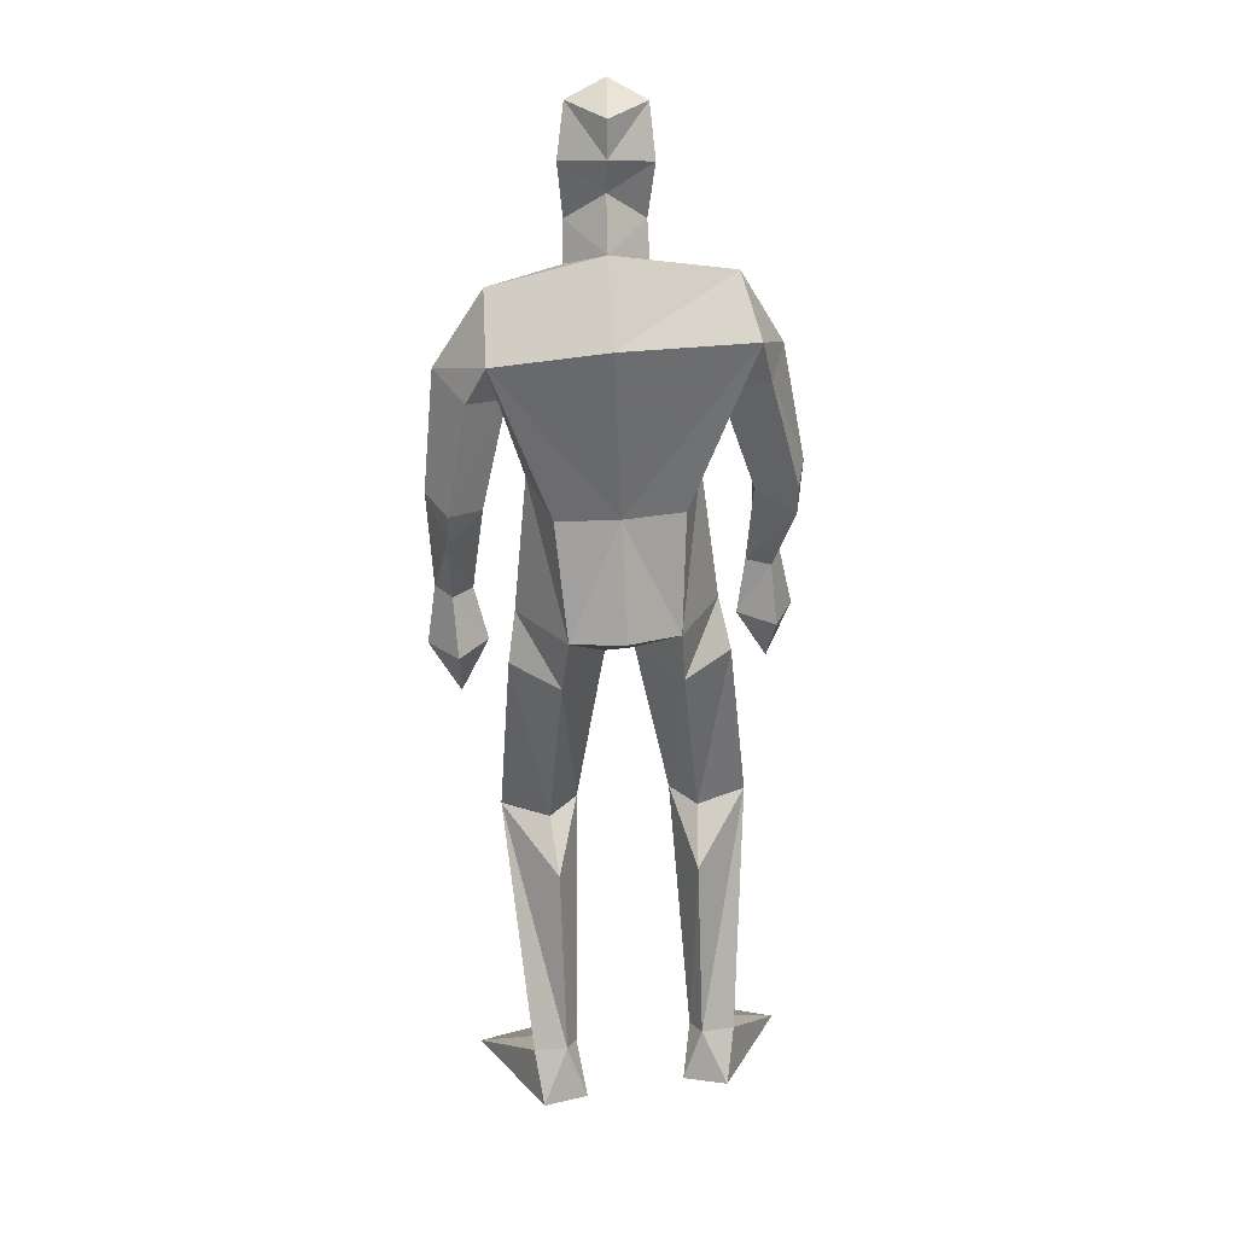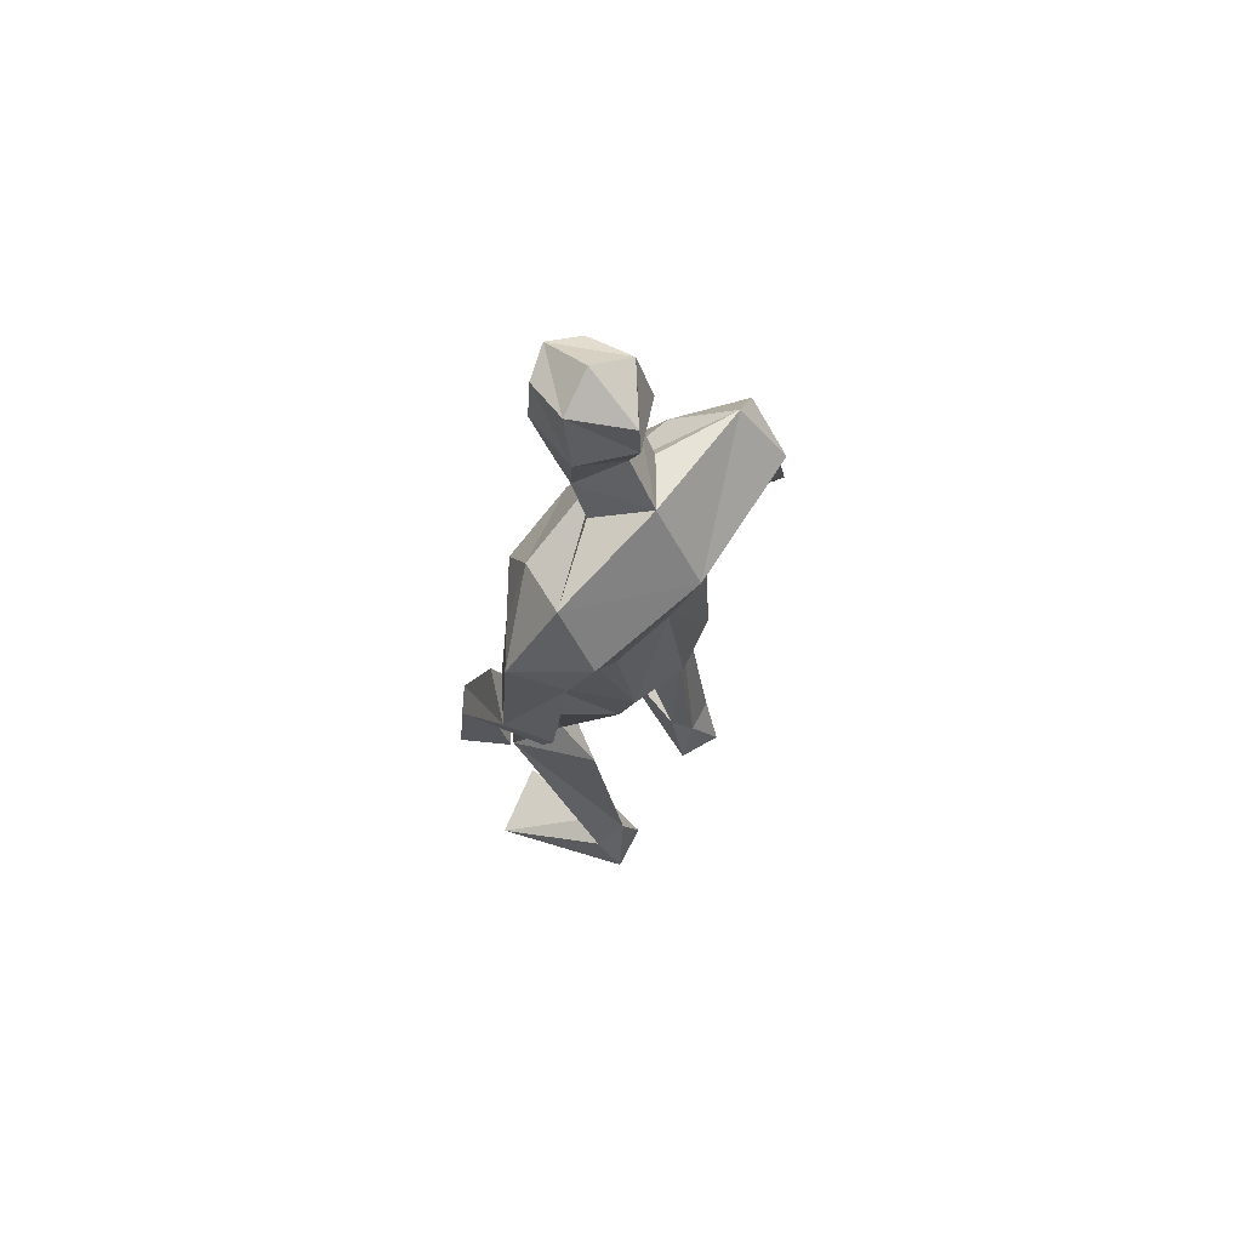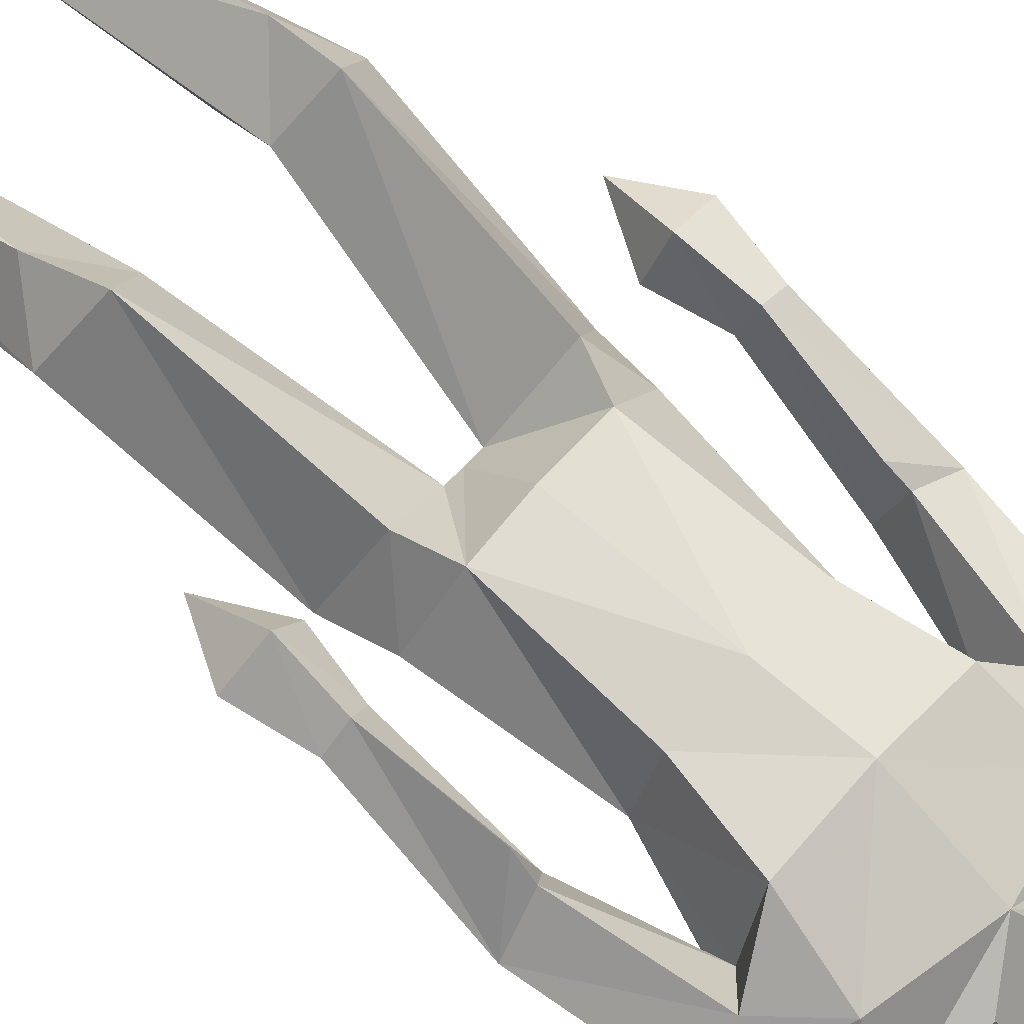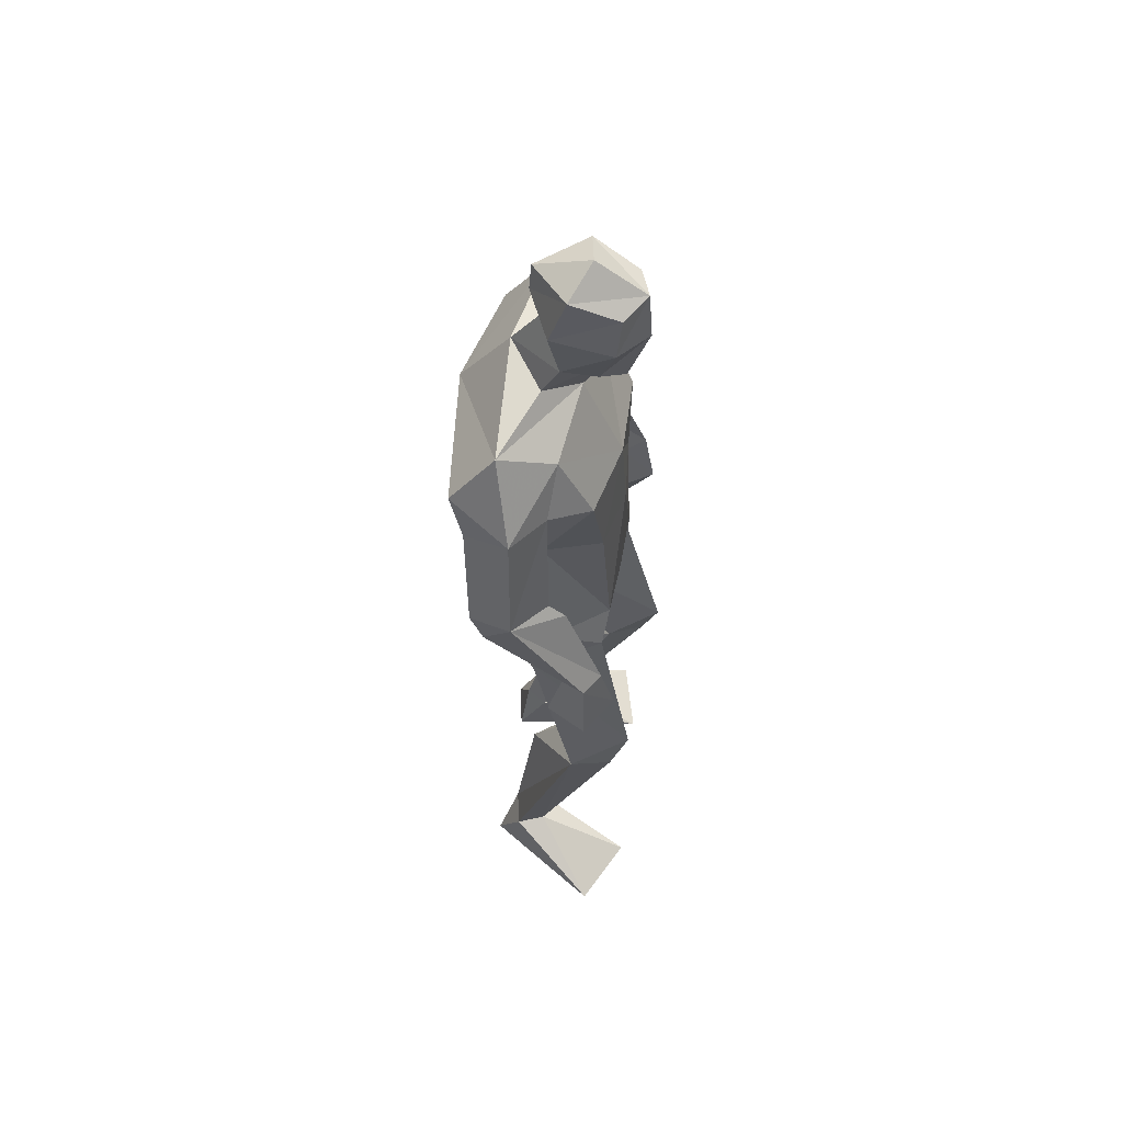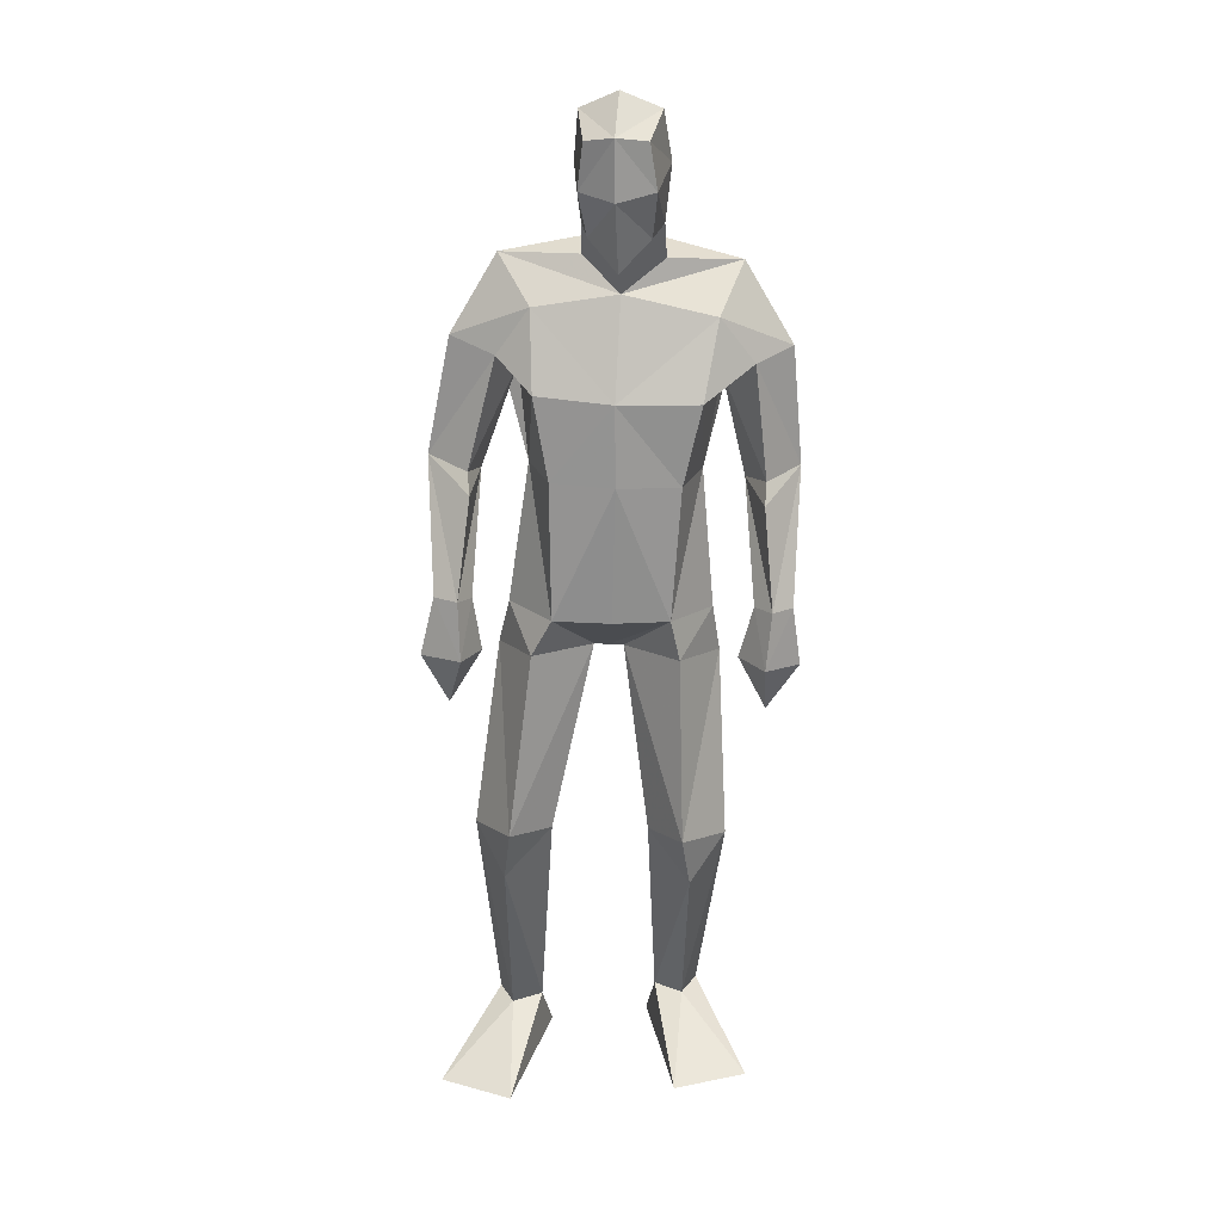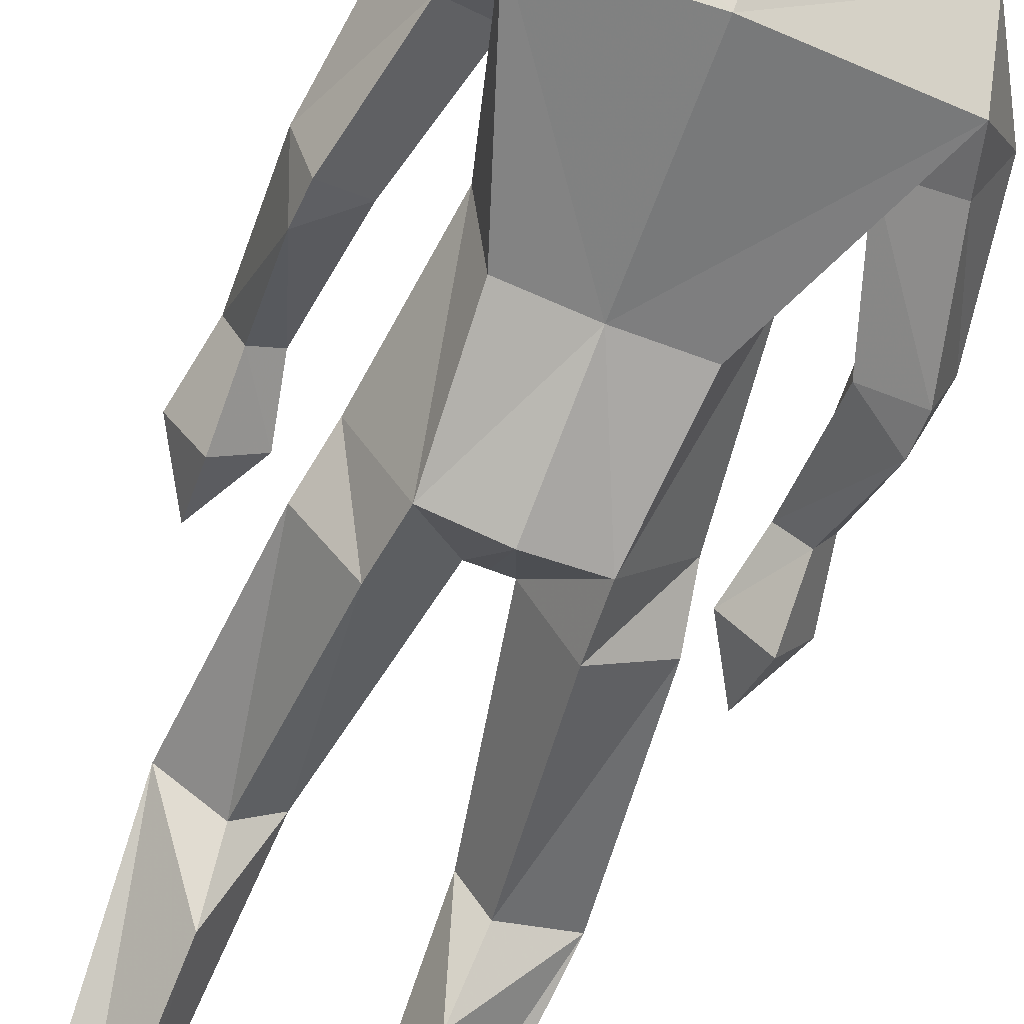
<metadata>
{"format":"obj","ext":"obj","renderer":"f3d","projection":"perspective","resolution":1024,"background":"white","views":[{"elev":23.3,"azim":172.6,"up":"+Y"},{"elev":69.4,"azim":130.5,"up":"+Y"},{"elev":68.1,"azim":130.1,"up":"+Z"},{"elev":60.4,"azim":-78.8,"up":"+Y"},{"elev":25.0,"azim":-0.7,"up":"+Y"},{"elev":-72.4,"azim":156.4,"up":"+Z"}]}
</metadata>
<code>
v -0.2344 -0.001154 0.2383
v -0.1901 0.6104 0.0797
v -0.2241 0.6567 0.2358
v -0.1754 1.031 0.1571
v -0.07012 1.818 0.00539
v 0.005513 1.757 0.07332
v -0.007493 1.965 0.2028
v -0.05874 1.879 0.1142
v -0.06589 2.069 0.1562
v -0.07449 2.108 0.05563
v -0.00826 2.083 0.195
v 0.01595 2.017 -0.03264
v -0.06971 1.89 0.04143
v -0.07687 1.974 0.1483
v -0.08261 2.001 0.02143
v 0.004073 1.828 0.1121
v 0.01979 1.849 -0.07165
v -0.187 0.1176 -0.04732
v -0.1461 0.004067 -0.05319
v -0.3867 -0.001155 0.1691
v -0.2602 0.1111 -0.02989
v -0.2382 0.004148 -0.08644
v -0.181 0.4971 0.000309
v -0.1377 0.625 0.1422
v -0.2975 0.6245 0.1135
v -0.1236 1.088 -0.1019
v -0.2441 0.9991 0.01408
v -0.1345 0.9757 -0.07195
v -0.1331 1.112 0.1652
v -0.2211 1.105 0.04752
v -0.237 0.5388 0.1971
v -0.1672 0.1102 0.00126
v -0.2324 0.1074 0.02901
v -0.01199 1.085 -0.1306
v -0.04807 1.003 0.04136
v -0.3554 1.318 -0.06165
v -0.2916 1.149 0.1309
v -0.3184 1.161 0.1803
v -0.2926 1.354 0.0982
v -0.3514 1.383 -0.08919
v -0.3788 1.408 0.001977
v -0.2379 1.629 0.05008
v -0.2973 1.392 0.06359
v -0.3965 1.036 0.1583
v -0.3426 0.9238 0.1439
v -0.3403 1.147 0.1
v -0.2742 1.033 0.1271
v -0.3491 1.024 0.0697
v -0.3669 1.16 0.1513
v -0.3138 1.043 0.2079
v -0.2743 1.366 -0.03216
v -0.2895 1.604 -0.1064
v -0.1691 1.728 0.05806
v -0.3297 1.653 -0.007187
v -0.1962 1.582 -0.04421
v -0.1768 1.4 0.02445
v -0.2638 1.691 -0.1377
v -0.00322 1.334 -0.09239
v -0.166 1.573 0.1294
v -0.1358 1.401 0.1464
v -0.1334 1.339 -0.07951
v -0.2335 1.808 -0.0488
v 0.2826 -0.001035 0.1567
v 0.123 -0.001024 0.2068
v 0.06333 0.618 0.137
v 0.1263 0.5999 0.08552
v 0.1307 0.6465 0.2461
v 0.2116 0.9861 0.03345
v 0.1267 1.33 -0.0754
v 0.1023 1.079 -0.1014
v 0.09458 1.813 0.01843
v 0.05638 2.071 0.1687
v 0.001683 2.147 0.08992
v 0.01441 2.091 -0.02719
v 0.08422 2.11 0.0718
v 0.01451 1.951 -0.007441
v 0.102 2.003 0.04005
v 0.07131 1.976 0.1633
v 0.06359 1.88 0.1263
v -0.000949 1.82 0.1591
v 0.08912 1.89 0.05663
v 0.07003 0.005835 -0.09341
v 0.1806 0.1103 -0.05978
v 0.08678 0.1124 -0.03233
v 0.1655 0.004285 -0.1151
v 0.2254 0.6096 0.1406
v 0.1952 1.093 0.05352
v 0.1137 0.9667 -0.06947
v 0.1047 1.11 0.1651
v 0.1241 1.022 0.1633
v 0.147 0.1079 -0.001811
v 0.149 0.526 0.2082
v 0.1154 0.4971 0.002652
v 0.1114 0.1216 -0.07897
v 0.01342 0.9994 0.04143
v -0.01259 1.107 0.1676
v -0.01736 1.001 0.04161
v 0.3328 1.29 -0.06894
v 0.2916 1.327 0.09655
v 0.3488 1.628 -0.009713
v 0.209 1.565 -0.02722
v 0.2927 1.582 -0.1032
v 0.2689 1.612 0.05845
v 0.2958 1.368 0.06251
v 0.294 1.009 0.1909
v 0.3034 0.8911 0.1195
v 0.2445 1.007 0.115
v 0.3694 0.9973 0.1317
v 0.3112 0.9934 0.04883
v 0.3517 1.124 0.133
v 0.3184 1.115 0.08486
v 0.307 1.128 0.1673
v 0.2738 1.12 0.1211
v 0.2599 1.344 -0.03008
v 0.3315 1.355 -0.09542
v 0.3707 1.378 -0.008102
v 0.163 1.56 0.1493
v 0.1956 1.711 0.0733
v 0.2549 1.661 -0.1362
v 0.2499 1.79 -0.04966
v 0.1246 1.391 0.152
v 0.1705 1.387 0.03218
v -0.006838 1.564 0.1593
v -0.006025 1.396 0.1698
v 0.02134 1.694 -0.1781
f 20 1 33
f 27 28 2
f 27 2 25
f 28 35 24
f 28 24 2
f 35 4 3
f 35 3 24
f 4 27 3
f 3 27 25
f 61 58 26
f 26 58 34
f 5 62 6
f 6 62 53
f 7 14 8
f 7 8 80
f 11 9 14
f 11 14 7
f 73 10 11
f 11 10 9
f 74 10 73
f 10 74 12
f 10 12 15
f 15 12 76
f 15 76 13
f 14 15 13
f 14 13 8
f 9 10 15
f 9 15 14
f 8 13 80
f 80 13 16
f 5 17 62
f 13 76 17
f 13 17 5
f 16 13 5
f 16 5 6
f 32 19 18
f 21 20 33
f 32 1 19
f 22 20 21
f 18 19 22
f 33 1 32
f 18 22 21
f 22 19 20
f 20 19 1
f 2 23 25
f 24 23 2
f 25 31 3
f 3 31 24
f 30 26 28
f 30 28 27
f 35 28 26
f 29 30 4
f 4 30 27
f 29 4 35
f 24 31 32
f 32 31 33
f 31 25 33
f 33 25 21
f 23 24 32
f 23 32 18
f 25 23 18
f 25 18 21
f 26 34 35
f 35 34 97
f 96 29 35
f 96 35 97
f 36 51 37
f 36 37 46
f 41 36 49
f 49 36 46
f 39 41 38
f 38 41 49
f 51 39 38
f 51 38 37
f 54 52 41
f 41 52 40
f 52 55 40
f 40 55 51
f 42 54 41
f 42 41 43
f 55 42 43
f 55 43 51
f 44 45 50
f 50 45 47
f 48 45 44
f 47 45 48
f 49 46 44
f 44 46 48
f 46 37 47
f 46 47 48
f 38 49 50
f 50 49 44
f 37 38 50
f 37 50 47
f 43 39 51
f 41 39 43
f 51 36 40
f 40 36 41
f 55 59 42
f 42 59 53
f 55 52 57
f 62 57 54
f 54 57 52
f 53 62 54
f 53 54 42
f 60 56 29
f 29 56 30
f 55 57 56
f 56 57 61
f 59 55 56
f 59 56 60
f 57 125 58
f 57 58 61
f 123 59 60
f 123 60 124
f 124 60 29
f 124 29 96
f 6 53 123
f 123 53 59
f 56 61 26
f 56 26 30
f 62 17 125
f 62 125 57
f 63 91 64
f 88 68 66
f 66 68 86
f 95 88 65
f 65 88 66
f 90 95 67
f 67 95 65
f 68 90 67
f 68 67 86
f 58 69 70
f 58 70 34
f 120 71 6
f 120 6 118
f 78 7 79
f 79 7 80
f 72 11 78
f 78 11 7
f 75 73 11
f 75 11 72
f 74 73 75
f 74 75 12
f 12 75 77
f 12 77 76
f 76 77 81
f 77 78 81
f 81 78 79
f 75 72 77
f 77 72 78
f 81 79 80
f 81 80 16
f 71 120 17
f 76 81 17
f 17 81 71
f 81 16 71
f 71 16 6
f 84 94 82
f 83 91 63
f 84 82 64
f 85 83 63
f 94 85 82
f 91 84 64
f 94 83 85
f 82 85 63
f 82 63 64
f 66 86 93
f 65 66 93
f 86 67 92
f 67 65 92
f 70 87 88
f 88 87 68
f 95 70 88
f 87 89 90
f 87 90 68
f 89 95 90
f 92 65 84
f 92 84 91
f 86 92 91
f 86 91 83
f 65 93 84
f 84 93 94
f 93 86 94
f 94 86 83
f 34 70 95
f 34 95 97
f 89 96 97
f 89 97 95
f 114 98 113
f 113 98 111
f 98 116 110
f 98 110 111
f 116 99 112
f 116 112 110
f 99 114 112
f 112 114 113
f 102 100 116
f 102 116 115
f 101 102 115
f 101 115 114
f 100 103 116
f 116 103 104
f 103 101 104
f 104 101 114
f 108 105 106
f 105 107 106
f 109 108 106
f 107 109 106
f 111 110 108
f 111 108 109
f 113 111 107
f 107 111 109
f 110 112 105
f 110 105 108
f 112 113 105
f 105 113 107
f 104 114 99
f 116 104 99
f 114 115 98
f 115 116 98
f 101 103 117
f 103 118 117
f 101 119 102
f 119 120 100
f 119 100 102
f 120 118 100
f 100 118 103
f 122 121 89
f 122 89 87
f 119 101 122
f 119 122 69
f 101 117 122
f 122 117 121
f 125 119 58
f 58 119 69
f 117 123 121
f 121 123 124
f 121 124 89
f 89 124 96
f 118 6 123
f 118 123 117
f 69 122 70
f 70 122 87
f 17 120 125
f 125 120 119

</code>
